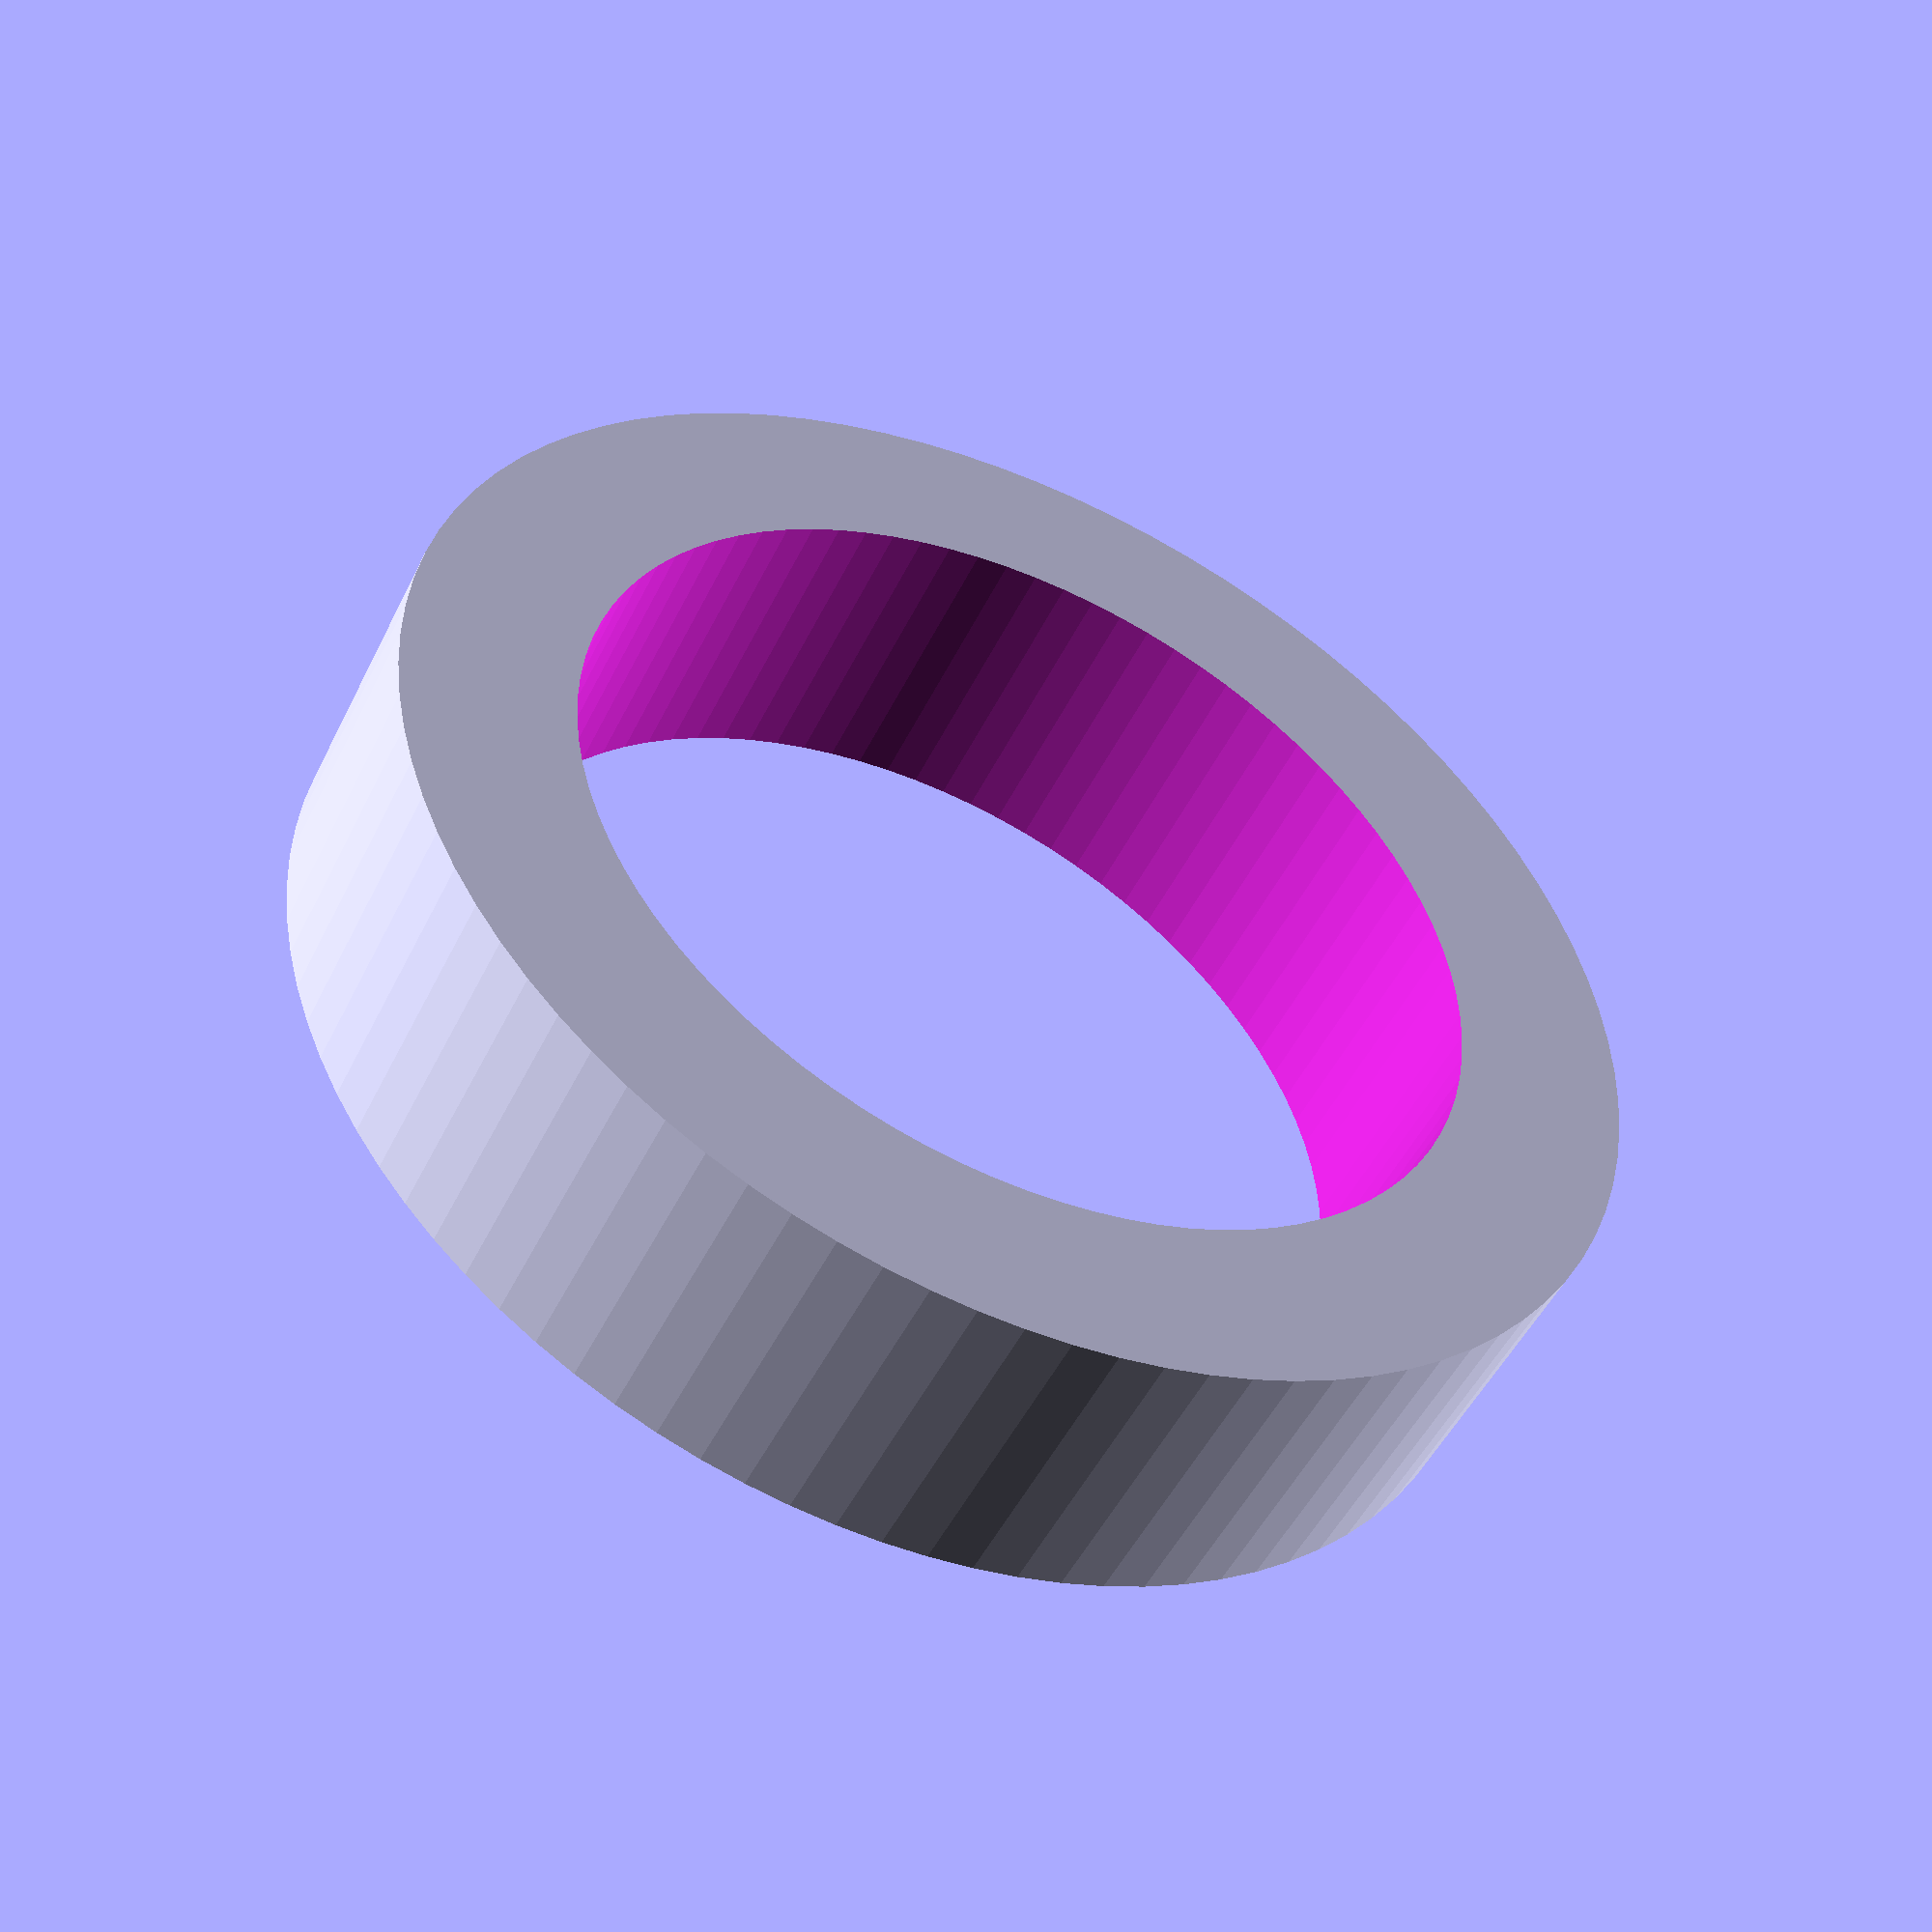
<openscad>

$inner = 3.2;
$outer = $inner+2;
$height = 5;
$fn = 90;

module spacer($inner = 3, $thickness = 3, $height = 5) 
{
  difference()
  {
    cylinder(r=$inner+$thickness, h=$height);
    translate([0,0,-$height/2]) cylinder(r=$inner, h=$height*2);
  }
}

spacer(8);


</openscad>
<views>
elev=49.8 azim=135.2 roll=334.6 proj=p view=wireframe
</views>
